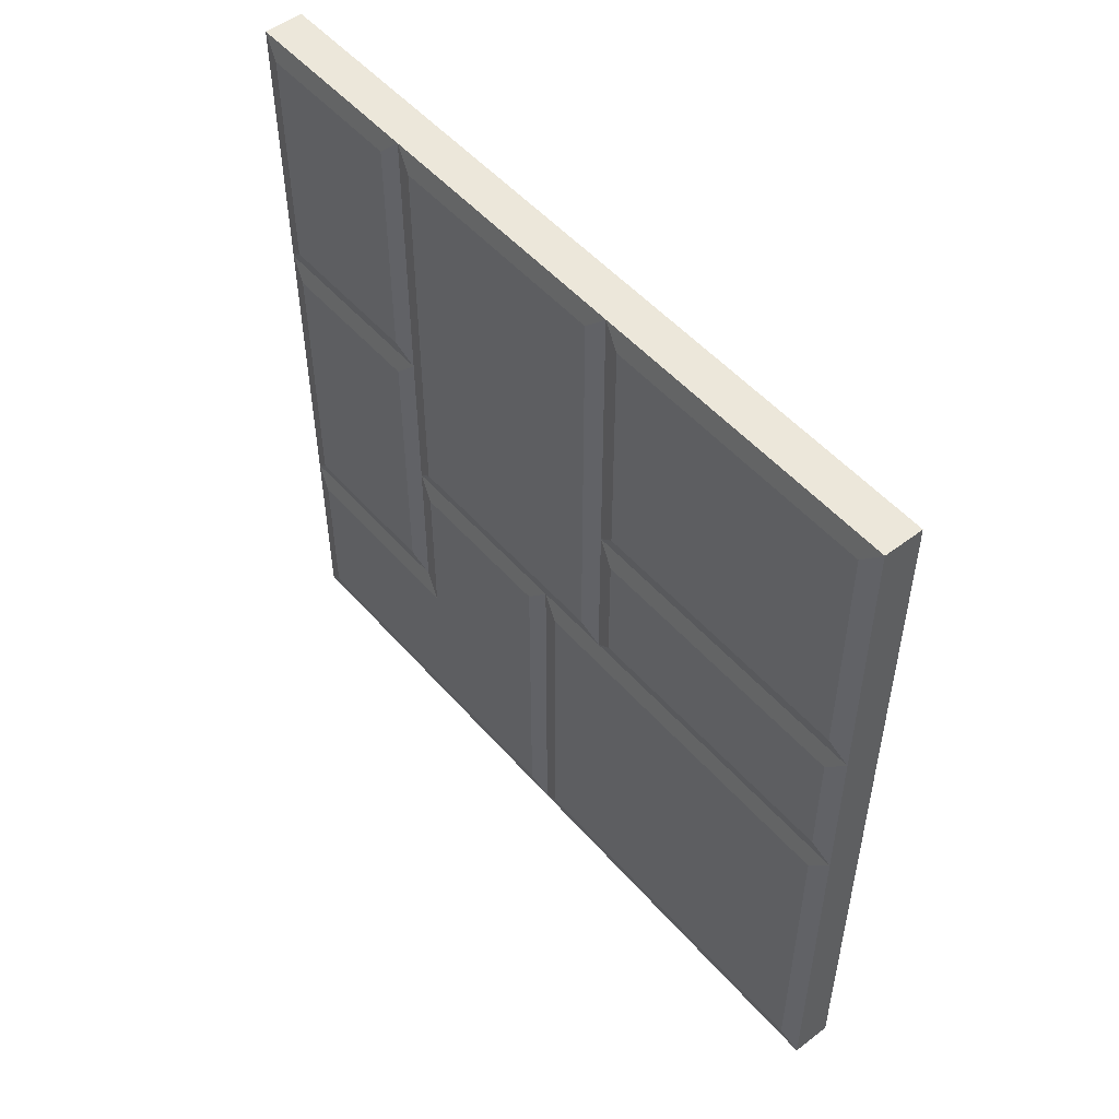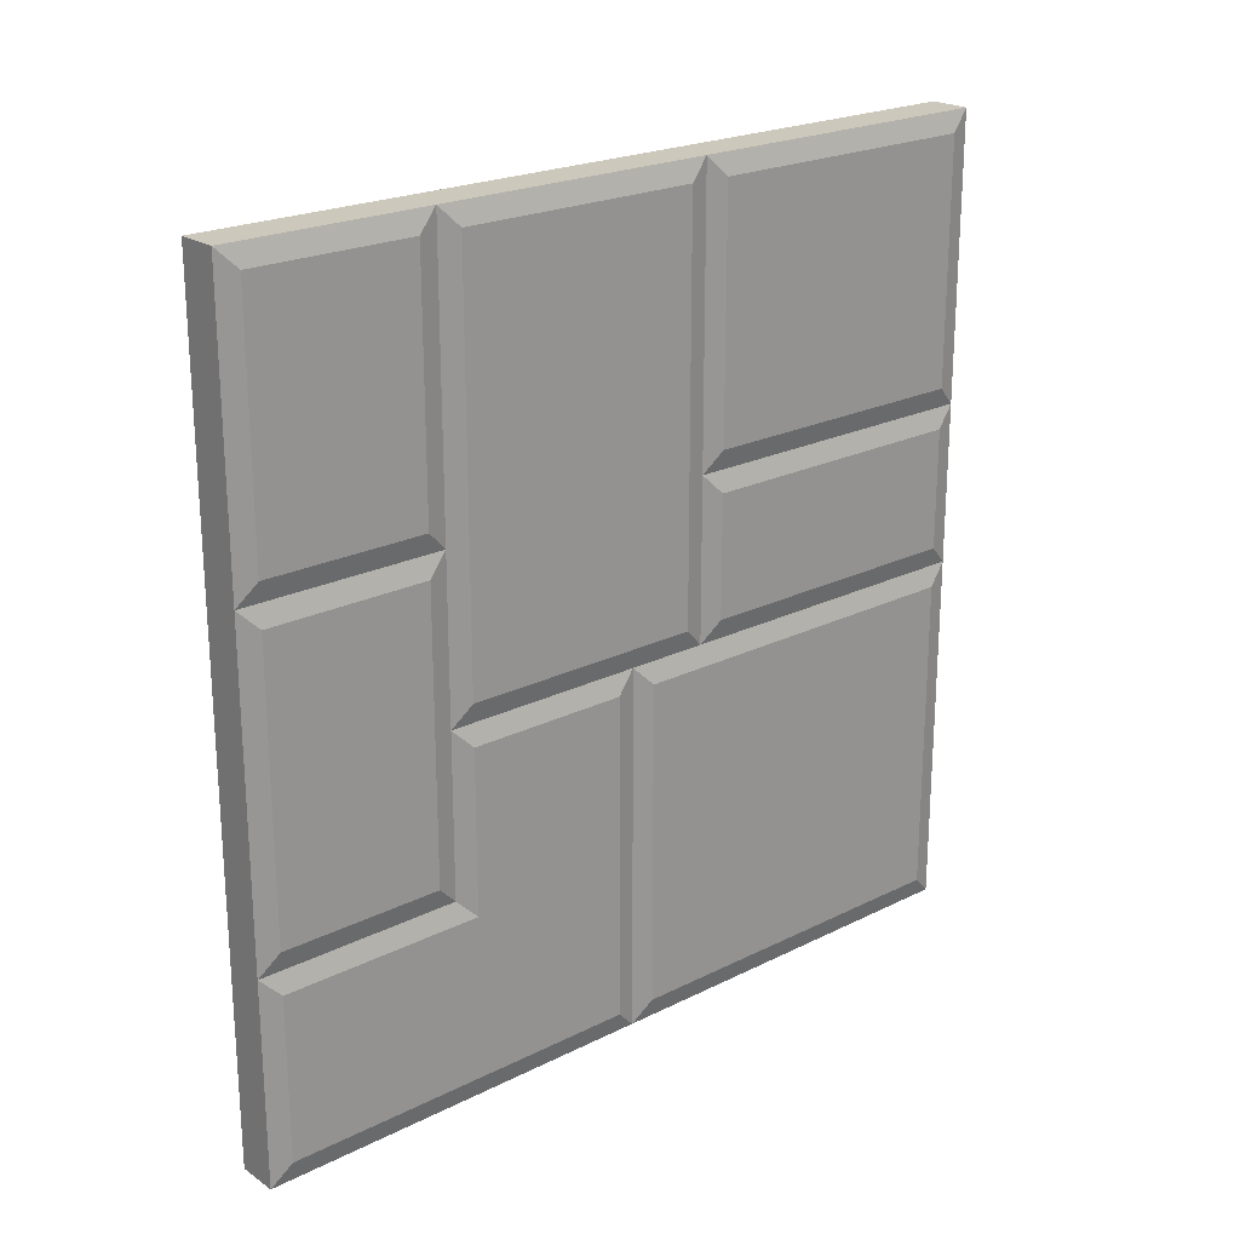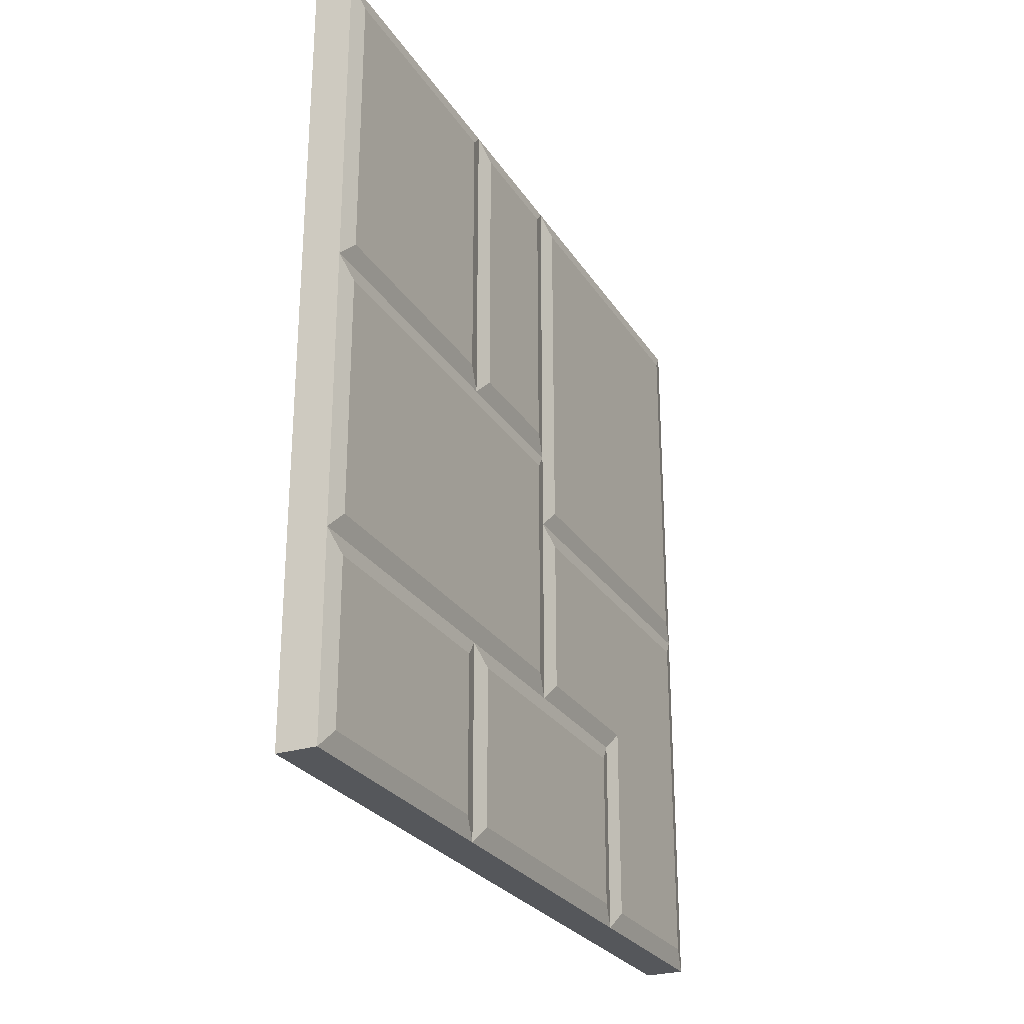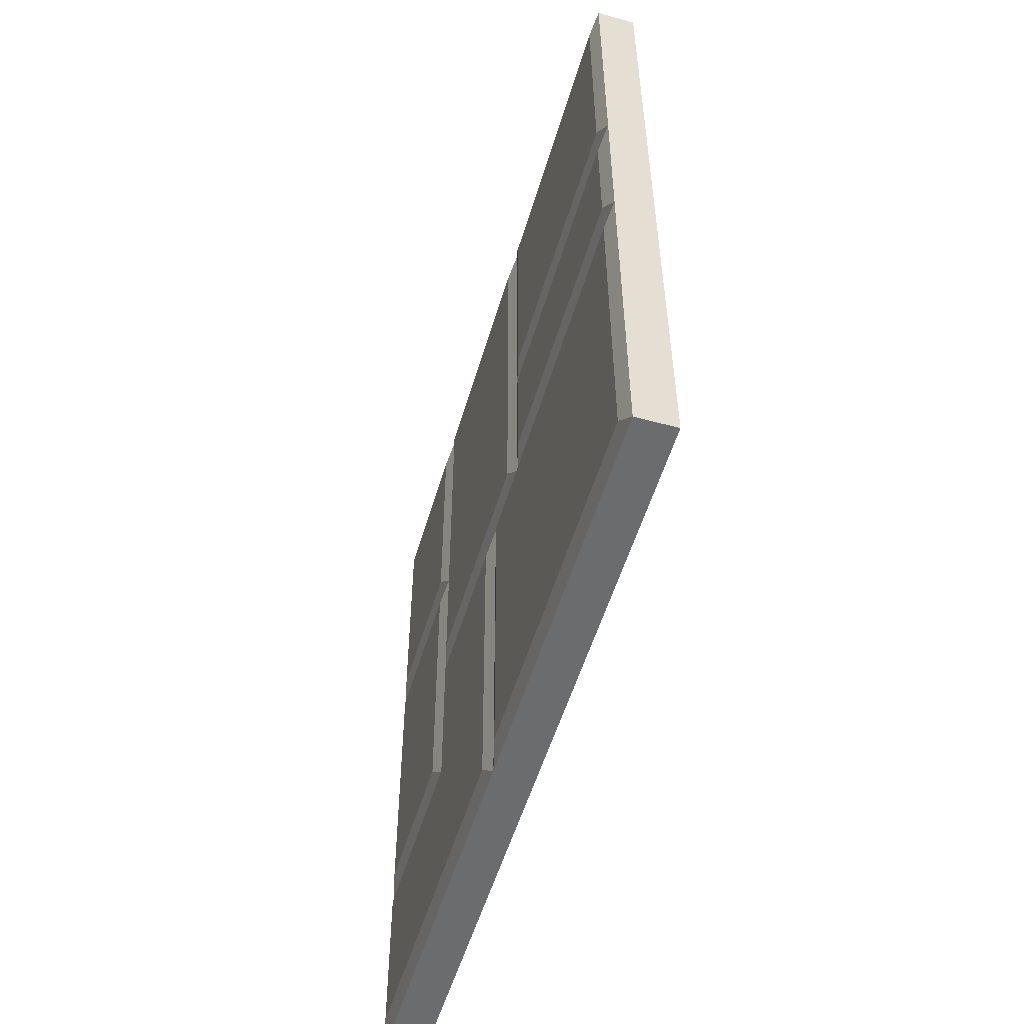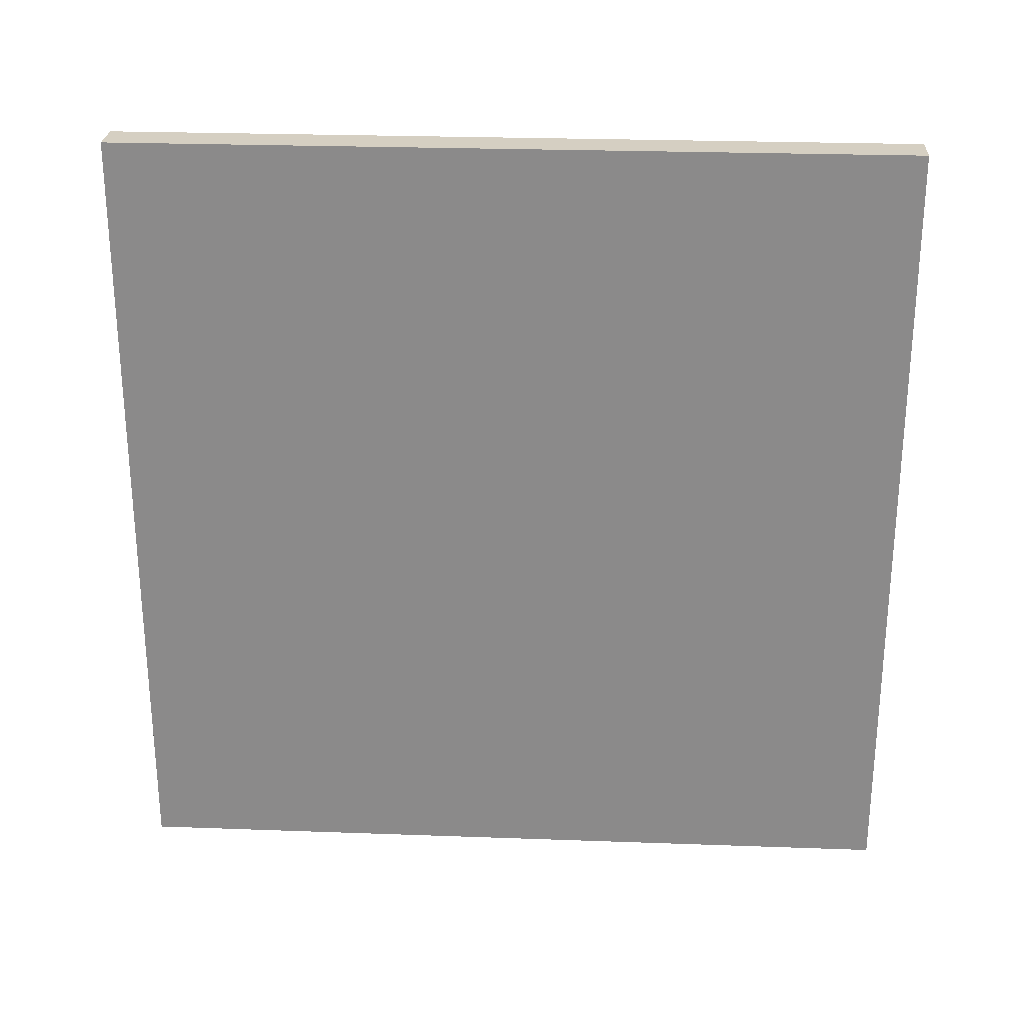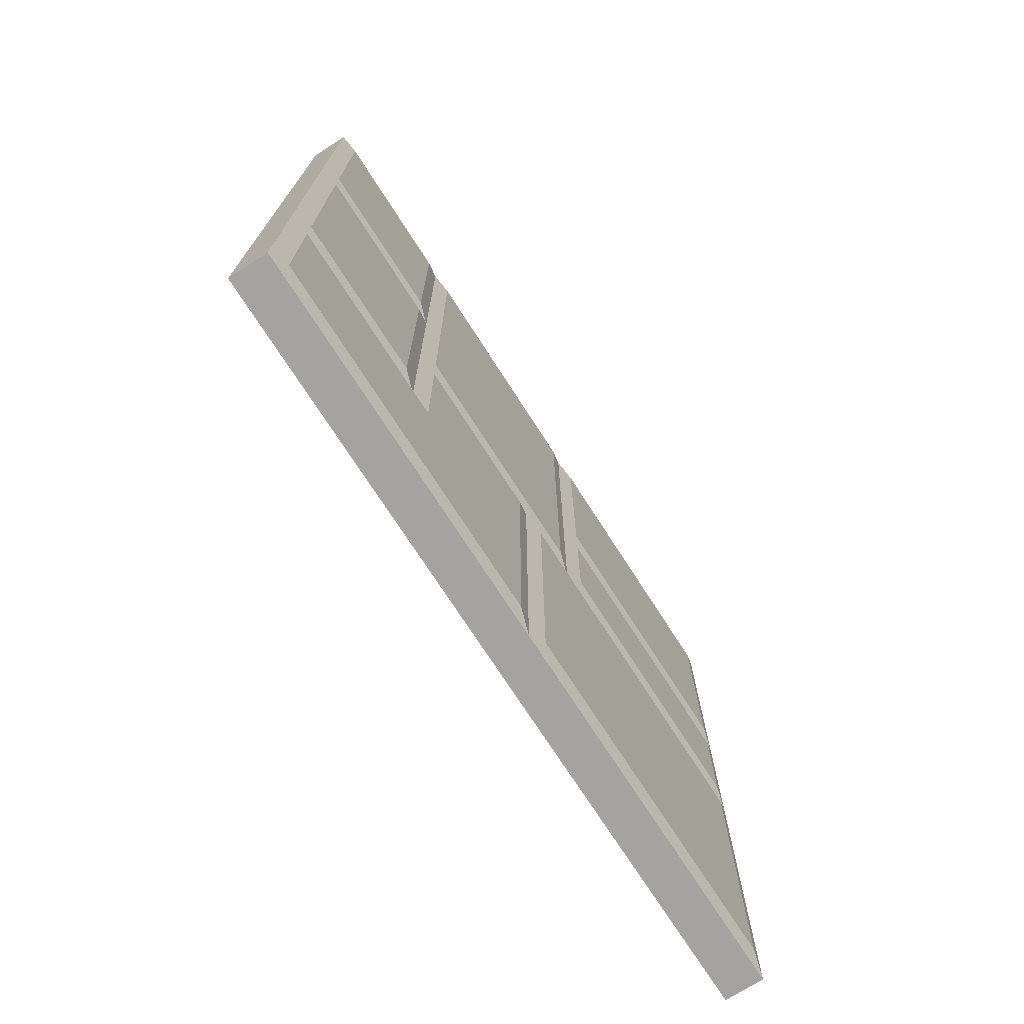
<metadata>
{"format":"obj","ext":"obj","renderer":"f3d","projection":"perspective","resolution":1024,"background":"white","views":[{"elev":51.1,"azim":140.4,"up":"+Z"},{"elev":22.2,"azim":49.1,"up":"+Z"},{"elev":-26.9,"azim":25.8,"up":"+Y"},{"elev":-53.6,"azim":163.7,"up":"+Z"},{"elev":25.9,"azim":-86.7,"up":"+Z"},{"elev":-73.0,"azim":32.7,"up":"+Z"}]}
</metadata>
<code>
o object1
g object1
v -0.5 1 0.5
v -0.55 1 0.5
v -0.55 -0 0.5
v -0.5 -0 0.5
v -0.5 0.25 0.5
v -0.5 0.6 0.5
v -0.5 1 -0.5
v -0.55 1 -0.5
v -0.55 0 -0.5
v -0.5 0 -0.5
v -0.5 0.5 -0.5
v -0.5 1 -0.05
v -0.5 1 0.15
v -0.5 0 -0.25
v -0.5 0 0.15
v -0.4938 0.475 -0.475
v -0.4938 0.025 -0.475
v -0.4938 0.025 -0.275
v -0.5 0.25 -0.25
v -0.4938 0.275 -0.275
v -0.5 0.25 -0.05
v -0.4938 0.275 -0.075
v -0.5 0.5 -0.05
v -0.4938 0.475 -0.075
v -0.4938 0.525 -0.475
v -0.4938 0.975 -0.475
v -0.4938 0.975 -0.075
v -0.5 0.6 -0.05
v -0.4938 0.525 -0.075
v -0.4938 0.275 -0.025
v -0.4938 0.575 -0.025
v -0.5 0.6 0.15
v -0.4938 0.575 0.475
v -0.4938 0.275 0.475
v -0.5 0.25 0.15
v -0.4938 0.975 0.175
v -0.4938 0.975 0.475
v -0.4938 0.625 0.475
v -0.4938 0.625 0.175
v -0.4938 0.025 0.125
v -0.4938 0.025 -0.225
v -0.4938 0.225 -0.225
v -0.4938 0.225 0.125
v -0.4938 0.625 -0.025
v -0.4938 0.975 -0.025
v -0.4938 0.975 0.125
v -0.4938 0.625 0.125
v -0.4938 0.225 0.475
v -0.4938 0.025 0.475
v -0.4938 0.025 0.175
v -0.4938 0.225 0.175
f 3 4 5
f 2 3 6
f 6 1 2
f 3 5 6
f 8 7 11
f 11 10 9
f 11 9 8
f 2 1 13
f 12 8 2
f 12 7 8
f 2 13 12
f 3 2 9
f 2 8 9
f 9 10 14
f 3 9 15
f 15 4 3
f 9 14 15
f 26 11 7
f 26 25 11
f 10 11 17
f 11 16 17
f 40 15 14
f 41 40 14
f 14 10 17
f 49 4 15
f 50 49 15
f 14 17 18
f 19 14 18
f 19 18 20
f 35 21 30
f 30 34 35
f 34 5 35
f 21 19 22
f 19 20 22
f 28 23 29
f 29 27 28
f 27 12 28
f 23 21 24
f 21 22 24
f 24 22 20
f 17 16 20
f 20 18 17
f 16 24 20
f 11 23 24
f 11 24 16
f 27 26 12
f 36 13 1
f 37 36 1
f 26 7 12
f 45 12 13
f 46 45 13
f 29 25 27
f 25 26 27
f 25 29 11
f 29 23 11
f 23 28 31
f 31 30 23
f 30 21 23
f 45 28 12
f 45 44 28
f 31 28 32
f 32 6 33
f 33 31 32
f 34 33 6
f 37 1 6
f 38 37 6
f 34 6 5
f 48 5 4
f 49 48 4
f 34 30 33
f 30 31 33
f 39 38 32
f 38 6 32
f 47 32 28
f 44 47 28
f 38 39 37
f 39 36 37
f 36 39 32
f 36 32 13
f 42 41 19
f 41 14 19
f 42 19 21
f 21 35 43
f 43 42 21
f 48 35 5
f 48 51 35
f 40 41 43
f 41 42 43
f 40 43 15
f 43 35 15
f 47 46 32
f 46 13 32
f 47 44 46
f 44 45 46
f 51 50 35
f 50 15 35
f 49 50 48
f 50 51 48

</code>
